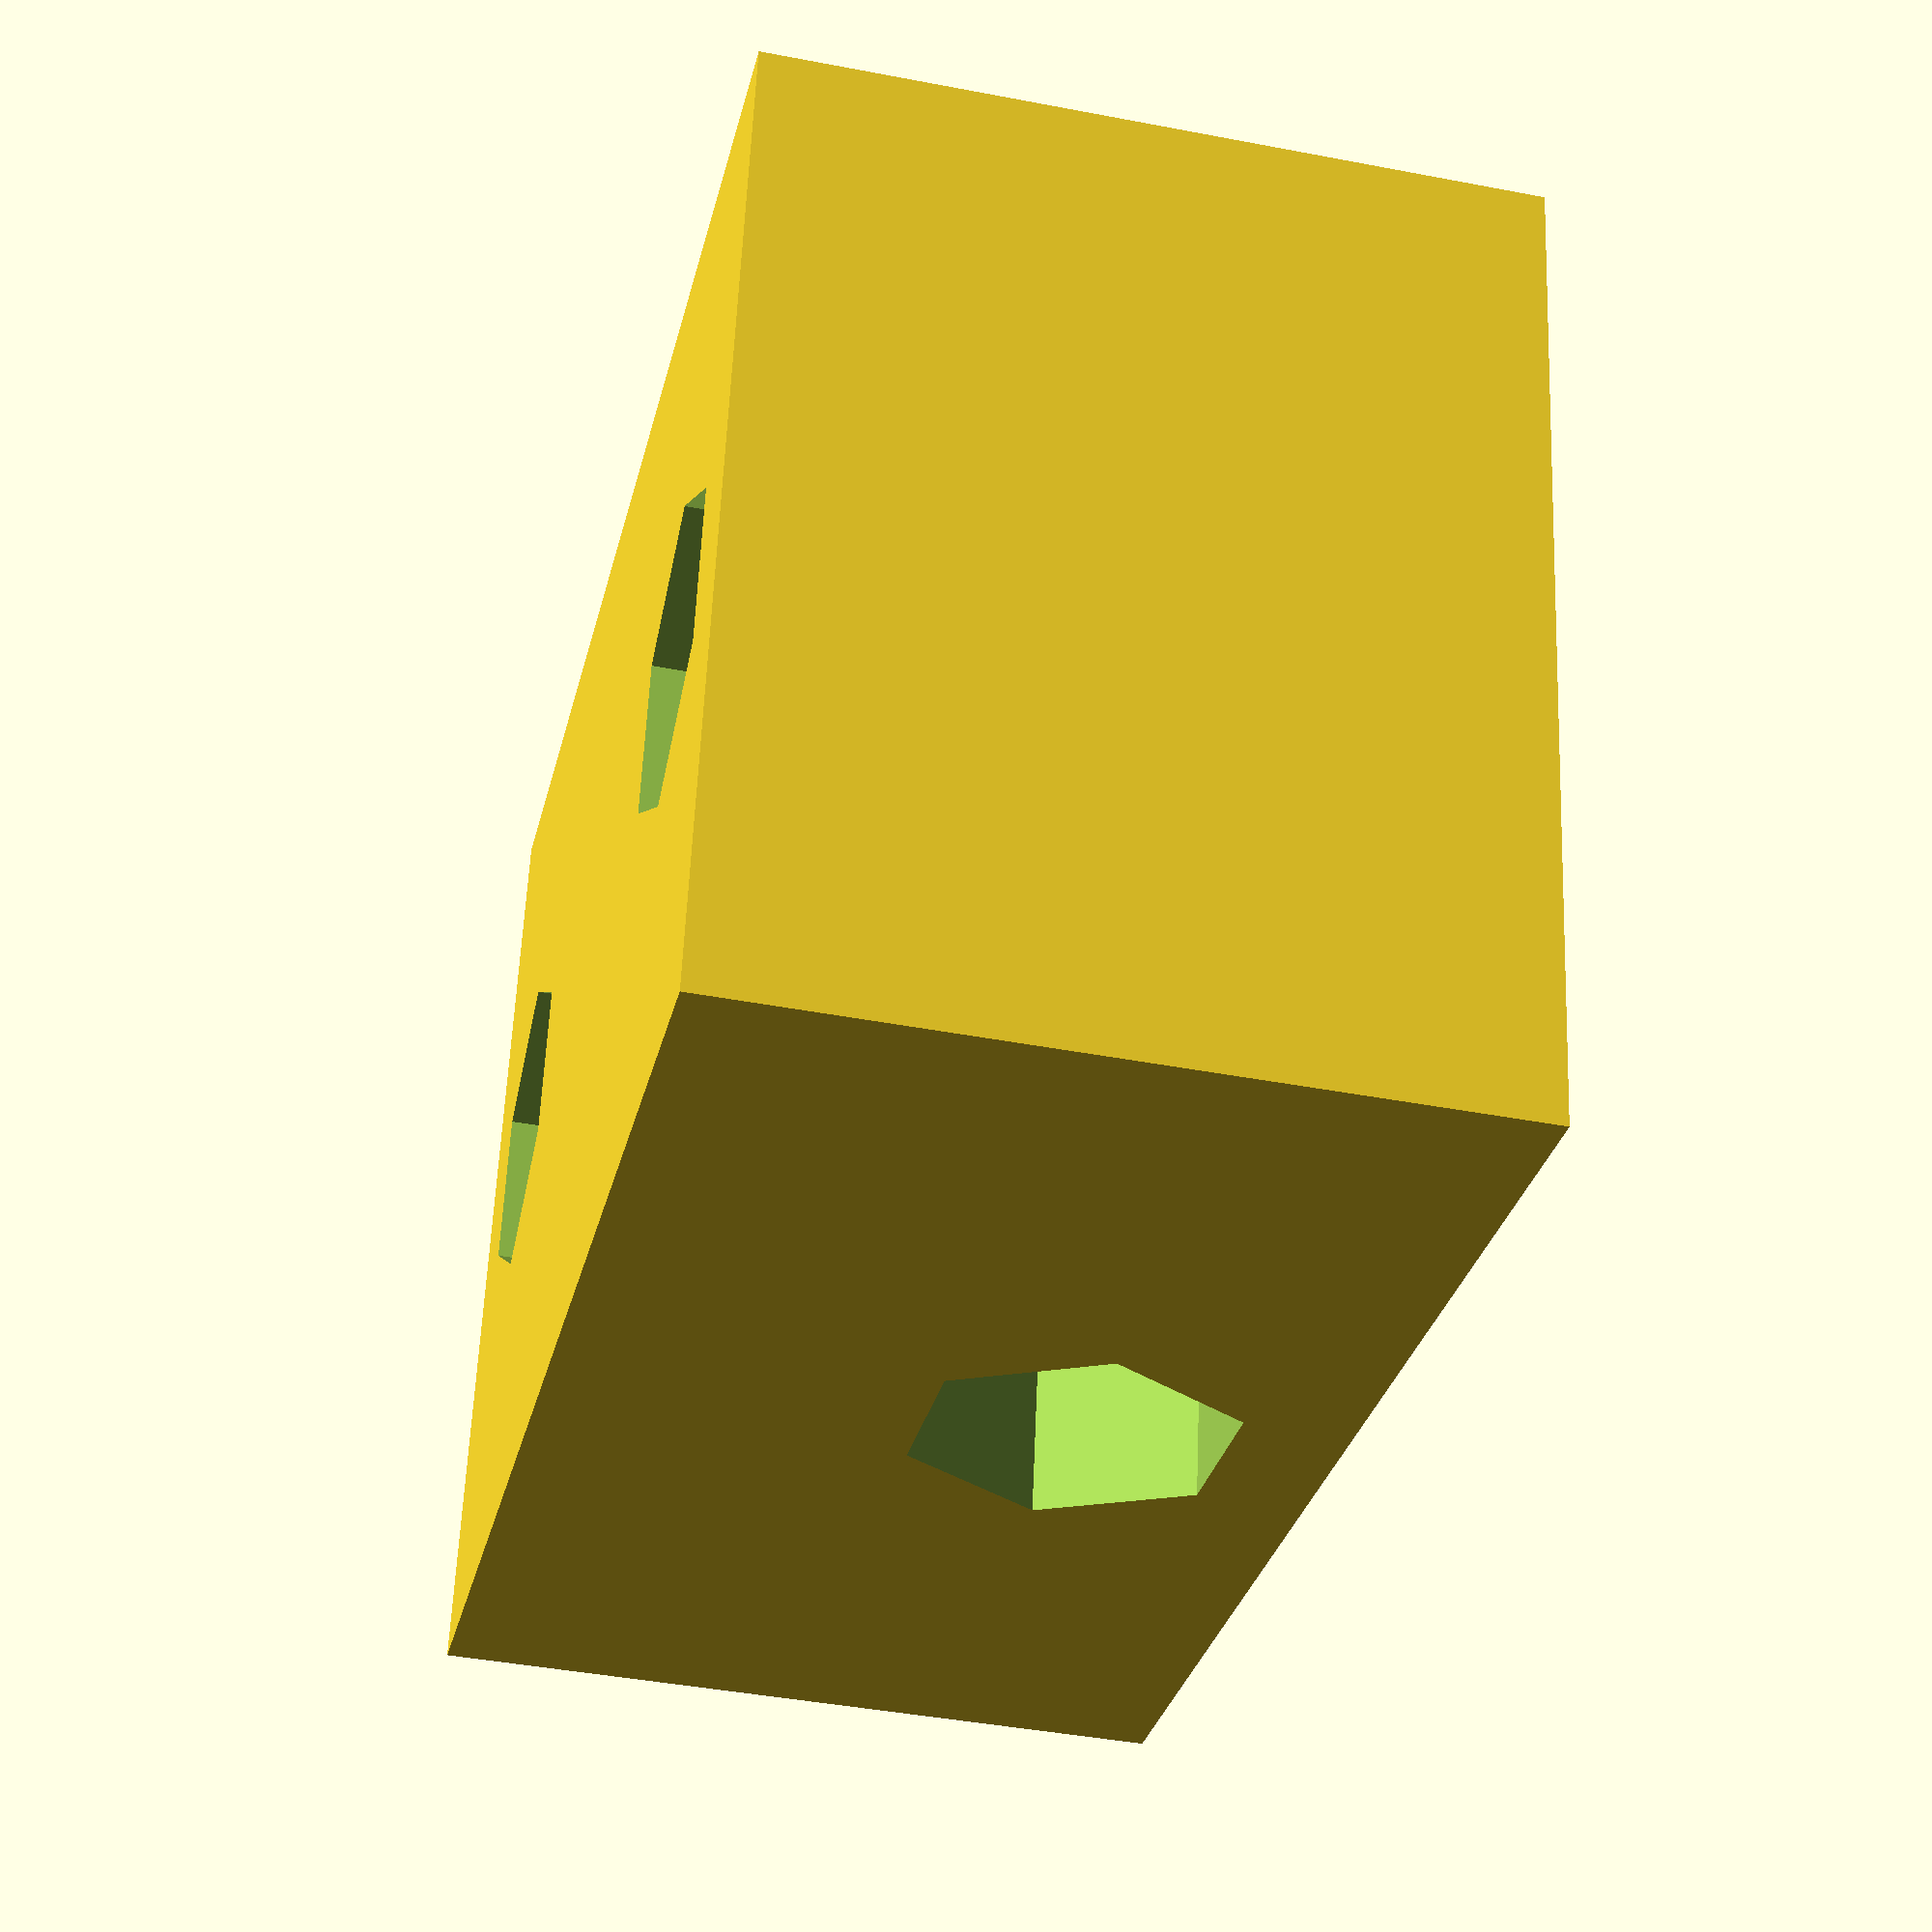
<openscad>


module bridage_plateau(){
    difference(){
        cube([28,20,15]);
        
        //trous pour montage de l'insert
        translate([14,-5,5]){rotate([-90,0,0])cylinder(r=2, h=30, $fn=50);}
        translate([14,10,5]){rotate([-90,0,0])cylinder(r=3.3, h=30, $fn=6);}
        
        //trous de montage sur le plateau
        translate([5,10,-5]){cylinder(r=2, h=30, $fn=50);}
        translate([5,10,10]){rotate([0,0,30])cylinder(r=3.3, h=30, $fn=6);}
        translate([28-5,10,-5]){cylinder(r=2, h=30, $fn=50);}
        translate([28-5,10,10]){rotate([0,0,30])cylinder(r=3.3, h=30, $fn=6);}
    }
    
}

bridage_plateau();
</openscad>
<views>
elev=221.6 azim=10.5 roll=103.1 proj=p view=wireframe
</views>
